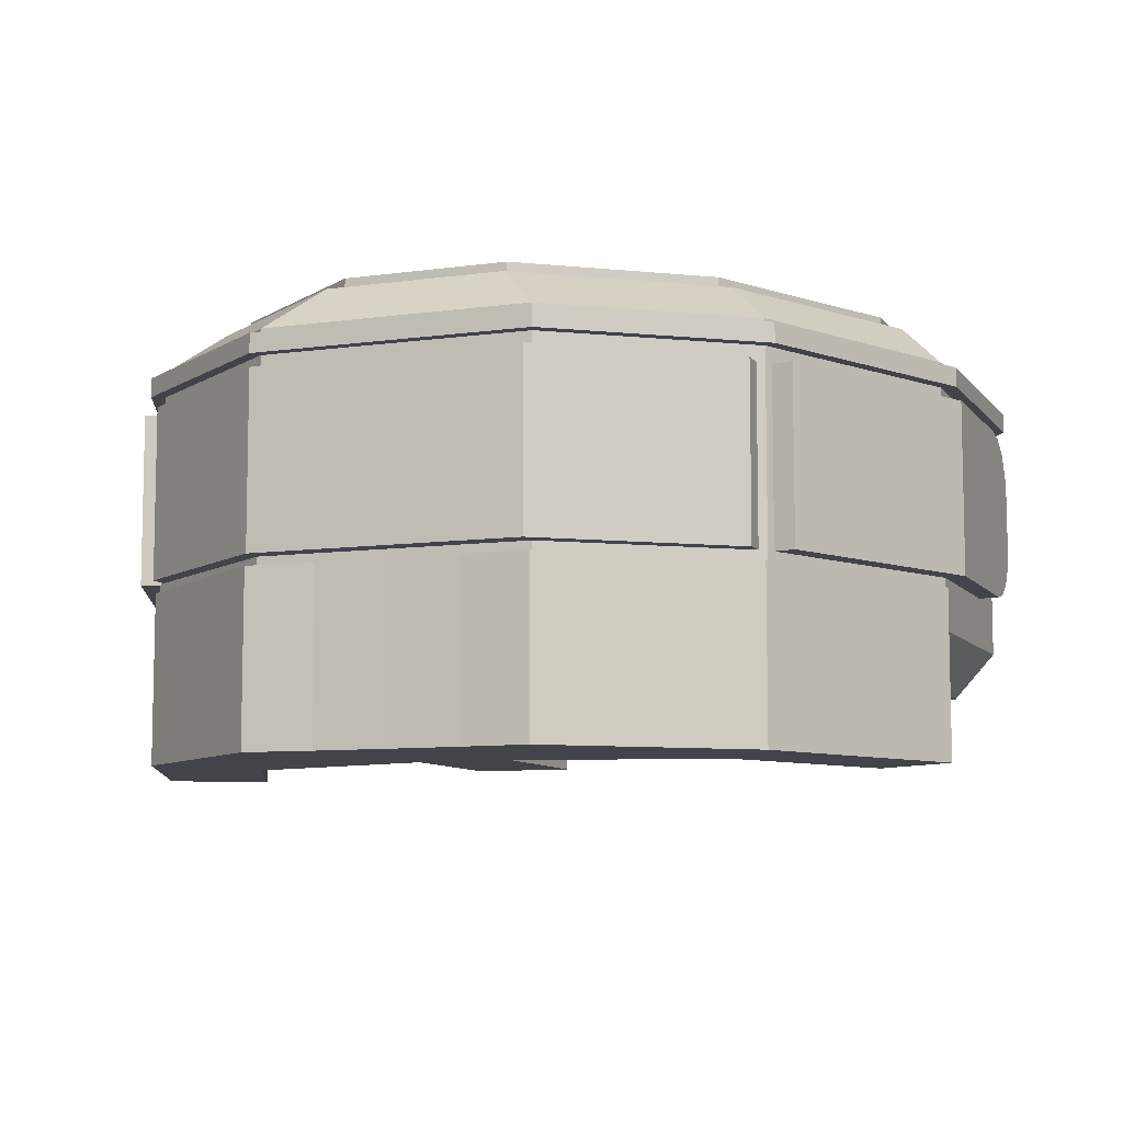
<metadata>
{"format":"obj","ext":"obj","renderer":"f3d","projection":"perspective","resolution":1024,"background":"white","views":[{"elev":-8.4,"azim":-69.0,"up":"+Y"}]}
</metadata>
<code>
o Corridor_Corner.002_Cube.042
v 3 0 2.5
v 3 0.5 3
v 3 3.5 3
v 3 4 2.5
v -4.864 0 3.022
v -6.339 0 1.024
v -5.368 0.5 3.522
v -6.839 0.5 1.529
v -5.368 3.5 3.522
v -6.839 3.423 1.529
v -6.076 4 0.9375
v -4.689 4 2.816
v 2.519 0 2.5
v 2.513 0.5 3
v 2.449 3.423 3.043
v 2.255 4 2.365
v -2.403 0 4.279
v 0.0579 0 4.279
v -0.1142 0.5 4.779
v -2.741 0.5 4.779
v -0.1142 3.423 4.779
v -2.741 3.423 4.779
v -0.02735 4 4.015
v -2.339 4 4.015
v 3 0 -2.5
v 3 0.5 -3
v 3 3.5 -3
v 3 4 -2.5
v -4.864 0 -3.022
v -6.339 0 -1.024
v -5.368 0.5 -3.522
v -6.839 0.5 -1.529
v -5.368 3.5 -3.522
v -6.839 3.423 -1.529
v -6.076 4 -0.9375
v -4.689 4 -2.816
v 2.519 0 -2.5
v 2.513 0.5 -3
v -6.339 0 0
v -6.839 0.5 0
v -6.839 3.423 0
v -6.076 4 0
v 2.449 3.423 -3.043
v 2.255 4 -2.365
v -2.403 0 -4.279
v 0.0579 0 -4.279
v -0.1142 0.5 -4.779
v -2.741 0.5 -4.779
v -0.1142 3.423 -4.779
v -2.741 3.423 -4.779
v -0.02735 4 -4.015
v -2.339 4 -4.015
v 2.519 0 0
v 2.255 4 0
v 3 0 0
v 3 4 0
v -4.864 0 0
v 0.0579 0 0
v -2.403 0 0
v 2.449 3.212 3.043
v -6.839 3.035 0
v 3 3.135 3
v -5.428 3.035 3.442
v -6.839 3.035 1.529
v -2.741 3.035 4.779
v 2.449 3.212 -3.043
v 3 3.135 -3
v -5.428 3.035 -3.442
v -6.839 3.035 -1.529
v -2.741 3.035 -4.779
v 2.513 0.9819 3
v -6.839 1.082 1.529
v -2.741 1.082 4.779
v 2.513 0.9819 -3
v -6.839 1.082 -1.529
v -2.741 1.082 -4.779
v -6.839 0.9819 0
v 3 0.9819 3
v -5.428 1.082 3.442
v 3 0.9819 -3
v -5.428 1.082 -3.442
v -5.278 1.082 3.566
v -5.278 3.035 3.566
v -5.278 1.082 -3.566
v -5.278 3.035 -3.566
v -6.839 3.135 -1.529
v -6.839 3.135 0
v -6.839 3.135 1.529
v -6.839 1.082 0
v -6.839 0.9819 1.529
v -6.839 0.9819 -1.529
v -5.368 0.9819 3.522
v -5.368 3.135 3.522
v -5.368 0.9819 -3.522
v -5.368 3.135 -3.522
v -2.741 3.135 -4.779
v -0.1142 3.135 4.779
v -2.741 3.135 4.779
v -0.1142 0.9819 4.779
v -0.1142 0.9819 -4.779
v -2.741 0.9819 -4.779
v -2.741 0.9819 4.779
v -2.794 3.035 5.013
v -2.794 1.082 5.013
v -5.331 1.082 3.8
v -5.331 3.035 3.8
v -7.079 1.082 0
v -7.079 3.035 0
v -7.079 3.035 1.529
v -7.079 1.082 1.529
v -7.079 3.035 -1.529
v -7.079 1.082 -1.529
v -5.668 1.082 3.442
v -5.668 3.035 3.442
v -5.668 1.082 -3.442
v -5.668 3.035 -3.442
v -2.794 3.035 -5.013
v -2.794 1.082 -5.013
v -5.331 1.082 -3.8
v -5.331 3.035 -3.8
v -0.2142 2.34 4.779
v -0.9272 3.035 4.779
v -0.2684 2.606 4.779
v -0.423 2.832 4.779
v -0.6543 2.982 4.779
v -0.9272 3.035 -4.779
v -0.2142 2.34 -4.779
v -0.1142 3.212 -4.779
v -0.6543 2.982 -4.779
v -0.423 2.832 -4.779
v -0.2684 2.606 -4.779
v -0.9802 3.035 5.013
v -0.2672 2.34 5.013
v -0.7074 2.982 5.013
v -0.4761 2.832 5.013
v -0.3215 2.606 5.013
v -0.2672 2.34 -5.013
v -0.9802 3.035 -5.013
v -0.3215 2.606 -5.013
v -0.4761 2.832 -5.013
v -0.7074 2.982 -5.013
v -0.8706 1.082 4.779
v -0.2142 1.722 4.779
v -0.1142 0.9819 4.779
v -0.6194 1.131 4.779
v -0.4064 1.269 4.779
v -0.2641 1.477 4.779
v -0.2142 1.722 -4.779
v -0.8706 1.082 -4.779
v -0.1142 0.9819 -4.779
v -0.2641 1.477 -4.779
v -0.4064 1.269 -4.779
v -0.6194 1.131 -4.779
v -0.2672 1.722 5.013
v -0.9237 1.082 5.013
v -0.3172 1.477 5.013
v -0.4595 1.269 5.013
v -0.6725 1.131 5.013
v -0.9237 1.082 -5.013
v -0.2672 1.722 -5.013
v -0.6725 1.131 -5.013
v -0.4595 1.269 -5.013
v -0.3172 1.477 -5.013
v -6.339 4 1.024
v -4.864 4 3.022
v -2.403 4 4.279
v -6.339 4 0
v 2.519 4 2.5
v 0.0579 4 4.279
v 2.519 4 0
v -6.339 4 -1.024
v -4.864 4 -3.022
v -2.403 4 -4.279
v 2.519 4 -2.5
v 0.0579 4 -4.279
v -4.571 4.174 2.678
v -0.08448 4.174 3.839
v -2.297 4.174 3.839
v 2.079 4.174 0
v -5.899 4.174 0
v -4.571 4.174 -2.678
v -0.02735 4.174 -4.015
v -2.297 4.174 -3.839
v -5.899 4.174 0.8794
v 2.079 4.174 2.275
v -5.899 4.174 -0.8794
v 2.079 4.174 -2.275
v -6.076 4.174 0.9375
v -4.689 4.174 2.816
v -2.339 4.174 4.015
v -6.076 4.174 0
v 2.255 4.174 2.365
v -0.02735 4.174 4.015
v 2.255 4.174 0
v -6.076 4.174 -0.9375
v -4.689 4.174 -2.816
v -2.339 4.174 -4.015
v 2.255 4.174 -2.365
v -0.08448 4.174 -3.839
v -4.571 4.096 2.678
v -4.864 4.096 0
v -0.08448 4.096 3.839
v 0.0579 4.096 0
v -2.297 4.096 3.839
v -2.403 4.096 0
v 2.079 4.096 0
v -5.899 4.096 0
v -4.571 4.096 -2.678
v -0.08448 4.096 -3.839
v -2.297 4.096 -3.839
v -5.899 4.096 0.8794
v 2.079 4.096 2.275
v -5.899 4.096 -0.8794
v 2.079 4.096 -2.275
v -5.368 3.423 3.522
v -6.839 3.5 1.529
v -2.741 3.5 4.779
v -6.839 3.5 0
v 2.513 3.5 3
v -0.1142 3.5 4.779
v -5.368 3.423 -3.522
v -6.839 3.5 -1.529
v -2.741 3.5 -4.779
v 2.513 3.5 -3
v -0.1142 3.5 -4.779
v 2.513 3.135 3
v 2.513 3.135 -3
v -5.368 3.212 -3.522
v -2.741 3.212 -4.779
v -6.839 3.212 -1.529
v -6.839 3.212 0
v -0.1142 3.212 4.779
v -2.741 3.212 4.779
v -5.368 3.212 3.522
v -6.839 3.212 1.529
v -0.1142 3.135 -4.779
v -6.984 3.208 -0
v -6.984 3.427 -0
v -5.459 3.208 3.652
v -5.459 3.427 3.652
v -5.459 3.208 -3.652
v -5.459 3.427 -3.652
v -6.984 3.427 1.585
v -6.984 3.208 1.585
v -2.735 3.427 4.954
v -2.735 3.208 4.954
v -0.0112 3.427 4.954
v -0.0112 3.208 4.954
v -6.984 3.427 -1.585
v -6.984 3.208 -1.585
v -2.735 3.427 -4.954
v -2.735 3.208 -4.954
v -0.0112 3.427 -4.954
v -0.01124 3.208 -4.954
v 2.646 3.427 3.155
v 2.646 3.427 -3.155
v 2.646 3.208 3.155
v 2.646 3.208 -3.155
v -6.968 -0.9494 -0.7919
v -6.968 0.9654 -0.7919
v -4.935 -0.9494 -0.5271
v -4.884 1.264 -0.3671
v -3.275 0.6241 -0.4686
v -3.223 -0.9494 -0.5271
v -7.016 0.9654 -1.577
v -7.016 -0.9494 -1.577
v -4.935 -0.9494 -0.5271
v -4.935 0.8825 -0.841
v -5.462 0.9654 -3.529
v -5.462 -0.9494 -3.529
v -4.279 -0.9494 -2.797
v -4.279 0.8825 -2.797
v -2.791 0.9654 -4.818
v -2.791 -0.9494 -4.818
v -2.117 -0.9494 -3.863
v -2.117 0.8825 -3.863
v -4.935 1.285 -0.4192
v -3.223 0.6037 -0.5271
v -4.893 1.243 -0.3671
v -3.283 0.6027 -0.4686
v -6.968 -0.9494 0.7919
v -6.968 0.9654 0.7919
v -4.935 -0.9494 0.5271
v -4.884 1.264 0.3671
v -3.275 0.6241 0.4686
v -3.223 -0.9494 0.5271
v -7.016 0.9654 1.577
v -7.016 -0.9494 1.577
v -4.935 -0.9494 0.5271
v -4.935 0.8825 0.841
v -5.462 0.9654 3.529
v -5.462 -0.9494 3.529
v -4.279 -0.9494 2.797
v -4.279 0.8825 2.797
v -2.791 0.9654 4.818
v -2.791 -0.9494 4.818
v -2.117 -0.9494 3.863
v -2.117 0.8825 3.863
v -4.935 1.285 0.4192
v -3.223 0.6037 0.5271
v -4.893 1.243 0.3671
v -3.283 0.6027 0.4686
v -6.954 -0.9494 0
v -6.954 0.9654 0
v -4.935 -0.9494 0
v -4.935 1.285 0
v -3.223 -0.9494 0
v -3.223 0.6037 0
v -4.884 1.264 0
v -3.275 0.6241 0
v -4.893 1.243 0
v -3.283 0.6027 0
v -3.508 0.3616 1.795
v -3.429 0.3616 1.483
v -2.863 0.6001 2.237
v -2.652 0.6001 1.4
v -3.171 0.3616 1.548
v -3.25 0.3616 1.86
v -2.725 1.508 2.272
v -2.513 1.508 1.435
v -2.965 1.508 2.211
v -2.754 1.508 1.374
v -3.104 0.3616 2.176
v -2.893 0.3616 1.339
v -3.508 -0.03676 1.795
v -3.429 -0.03676 1.483
v -3.25 -0.03676 1.86
v -3.171 -0.03676 1.548
v -2.868 0.7581 1.345
v -3.048 0.6001 1.3
v -2.893 0.4401 1.339
v -2.738 0.6001 1.378
v -2.889 0.6976 1.34
v -2.931 0.6463 1.33
v -2.986 0.6121 1.316
v -3.259 0.6001 2.137
v -3.08 0.7581 2.182
v -2.949 0.6001 2.215
v -3.104 0.4401 2.176
v -3.198 0.6121 2.152
v -3.142 0.6463 2.166
v -3.101 0.6976 2.177
v -2.965 1.7 2.211
v -2.927 1.739 2.221
v -2.954 1.728 2.214
v -2.716 1.739 1.384
v -2.754 1.7 1.374
v -2.743 1.728 1.377
v -2.787 1.739 2.256
v -2.725 1.675 2.272
v -2.743 1.721 2.267
v -2.513 1.675 1.435
v -2.575 1.739 1.419
v -2.531 1.721 1.43
v -3.898 0.536 1.976
v -3.835 0.6001 1.991
v -3.879 0.5813 1.98
v -3.624 0.6001 1.155
v -3.686 0.536 1.139
v -3.668 0.5813 1.143
v -3.823 0.3616 1.941
v -3.898 0.4257 1.976
v -3.835 0.3616 1.991
v -3.876 0.3804 1.965
v -3.686 0.4257 1.139
v -3.637 0.3616 1.205
v -3.624 0.3616 1.155
v -3.672 0.3804 1.158
v -2.913 0.4638 2.224
v -3.003 0.3842 2.202
v -2.949 0.4135 2.215
v -2.791 0.3842 1.365
v -2.702 0.4638 1.387
v -2.738 0.4135 1.378
v -3.278 0.3616 -1.526
v -3.487 0.3616 -1.772
v -2.545 0.6001 -1.793
v -3.103 0.6001 -2.452
v -3.284 0.3616 -1.944
v -3.076 0.3616 -1.698
v -2.435 1.508 -1.886
v -2.993 1.508 -2.544
v -2.625 1.508 -1.726
v -3.183 1.508 -2.384
v -2.734 0.3616 -1.633
v -3.292 0.3616 -2.292
v -3.278 -0.03676 -1.526
v -3.487 -0.03676 -1.772
v -3.076 -0.03676 -1.698
v -3.284 -0.03676 -1.944
v -3.273 0.7581 -2.308
v -3.414 0.6001 -2.188
v -3.292 0.4401 -2.292
v -3.17 0.6001 -2.395
v -3.289 0.6976 -2.294
v -3.322 0.6463 -2.266
v -3.366 0.6121 -2.229
v -2.856 0.6001 -1.53
v -2.715 0.7581 -1.649
v -2.612 0.6001 -1.737
v -2.734 0.4401 -1.633
v -2.808 0.6121 -1.571
v -2.764 0.6463 -1.608
v -2.731 0.6976 -1.635
v -2.625 1.7 -1.726
v -2.595 1.739 -1.751
v -2.616 1.728 -1.733
v -3.152 1.739 -2.41
v -3.183 1.7 -2.384
v -3.174 1.728 -2.392
v -2.484 1.739 -1.845
v -2.435 1.675 -1.886
v -2.45 1.721 -1.874
v -2.993 1.675 -2.544
v -3.042 1.739 -2.503
v -3.008 1.721 -2.532
v -3.358 0.536 -1.104
v -3.309 0.6001 -1.145
v -3.344 0.5813 -1.116
v -3.867 0.6001 -1.804
v -3.916 0.536 -1.762
v -3.902 0.5813 -1.774
v -3.343 0.3616 -1.185
v -3.358 0.4257 -1.104
v -3.309 0.3616 -1.145
v -3.354 0.3804 -1.128
v -3.916 0.4257 -1.762
v -3.834 0.3616 -1.764
v -3.867 0.3616 -1.804
v -3.892 0.3804 -1.763
v -2.584 0.4638 -1.76
v -2.654 0.3842 -1.701
v -2.612 0.4135 -1.736
v -3.212 0.3842 -2.359
v -3.142 0.4638 -2.419
v -3.17 0.4135 -2.395
v -4.356 1.153 2.058
v -4.356 1.313 2.058
v -4.356 1.153 1.195
v -4.356 1.313 1.195
v -4.179 1.153 2.058
v -4.179 1.313 2.058
v -4.179 1.153 1.195
v -4.179 1.313 1.195
v -4.356 1.313 1.11
v -4.356 1.153 1.11
v -4.179 1.153 1.11
v -4.179 1.313 1.11
v -4.356 1.153 2.126
v -4.356 1.313 2.126
v -4.179 1.313 2.126
v -4.179 1.153 2.126
v -4.356 1.496 1.195
v -4.179 1.496 1.195
v -4.179 1.496 2.058
v -4.356 1.496 2.058
v -4.356 1.496 1.11
v -4.179 1.496 1.11
v -4.179 1.496 2.126
v -4.356 1.496 2.126
v -4.179 1.001 1.195
v -4.356 1.001 1.195
v -4.356 1.001 2.058
v -4.179 1.001 2.058
v -4.179 1.001 1.11
v -4.356 1.001 1.11
v -4.356 1.001 2.126
v -4.179 1.001 2.126
v -4.356 1.153 1.483
v -4.356 1.153 1.77
v -4.356 1.313 1.77
v -4.356 1.313 1.483
v -4.179 1.153 1.77
v -4.179 1.153 1.483
v -4.179 1.313 1.483
v -4.179 1.313 1.77
v -4.473 1.153 1.483
v -4.473 1.153 1.77
v -4.473 1.313 1.77
v -4.473 1.313 1.483
v -4.566 1.087 1.483
v -4.566 1.087 1.77
v -4.566 1.247 1.77
v -4.566 1.247 1.483
v -4.566 1.087 1.483
v -4.566 1.087 1.77
v -4.566 1.247 1.77
v -4.566 1.247 1.483
v -4.651 1.087 1.483
v -4.651 1.087 1.77
v -4.651 1.247 1.77
v -4.651 1.247 1.483
v -4.66 1.07 1.483
v -4.66 1.07 1.77
v -4.81 1.125 1.77
v -4.81 1.125 1.483
v -4.947 0.2912 1.483
v -4.947 0.2912 1.77
v -5.097 0.3464 1.77
v -5.097 0.3464 1.483
v -4.356 1.153 -1.233
v -4.356 1.313 -1.233
v -4.356 1.153 -2.096
v -4.356 1.313 -2.096
v -4.179 1.153 -1.233
v -4.179 1.313 -1.233
v -4.179 1.153 -2.096
v -4.179 1.313 -2.096
v -4.356 1.313 -2.182
v -4.356 1.153 -2.182
v -4.179 1.153 -2.182
v -4.179 1.313 -2.182
v -4.356 1.153 -1.165
v -4.356 1.313 -1.165
v -4.179 1.313 -1.165
v -4.179 1.153 -1.165
v -4.356 1.496 -2.096
v -4.179 1.496 -2.096
v -4.179 1.496 -1.233
v -4.356 1.496 -1.233
v -4.356 1.496 -2.182
v -4.179 1.496 -2.182
v -4.179 1.496 -1.165
v -4.356 1.496 -1.165
v -4.179 1.001 -2.096
v -4.356 1.001 -2.096
v -4.356 1.001 -1.233
v -4.179 1.001 -1.233
v -4.179 1.001 -2.182
v -4.356 1.001 -2.182
v -4.356 1.001 -1.165
v -4.179 1.001 -1.165
v -4.356 1.153 -1.809
v -4.356 1.153 -1.521
v -4.356 1.313 -1.521
v -4.356 1.313 -1.809
v -4.179 1.153 -1.521
v -4.179 1.153 -1.809
v -4.179 1.313 -1.809
v -4.179 1.313 -1.521
v -4.473 1.153 -1.809
v -4.473 1.153 -1.521
v -4.473 1.313 -1.521
v -4.473 1.313 -1.809
v -4.566 1.087 -1.809
v -4.566 1.087 -1.521
v -4.566 1.247 -1.521
v -4.566 1.247 -1.809
v -4.566 1.087 -1.809
v -4.566 1.087 -1.521
v -4.566 1.247 -1.521
v -4.566 1.247 -1.809
v -4.651 1.087 -1.809
v -4.651 1.087 -1.521
v -4.651 1.247 -1.521
v -4.651 1.247 -1.809
v -4.66 1.07 -1.809
v -4.66 1.07 -1.521
v -4.81 1.125 -1.521
v -4.81 1.125 -1.809
v -4.947 0.2912 -1.809
v -4.947 0.2912 -1.521
v -5.097 0.3464 -1.521
v -5.097 0.3464 -1.809
f 51 44 198 182
f 55 53 13 1
f 99 71 14 19
f 57 39 6 5
f 14 2 1 13
f 71 78 2 14
f 218 167 164 216
f 169 168 219 220
f 168 4 3 219
f 56 4 168 170
f 21 15 255 247
f 59 57 5 17
f 5 6 8 7
f 15 60 257 255
f 9 216 164 165
f 39 40 8 6
f 11 42 191 188
f 19 14 13 18
f 7 20 17 5
f 20 19 18 17
f 54 16 192 194
f 42 35 195 191
f 53 58 18 13
f 58 59 17 18
f 165 166 217 9
f 166 169 220 217
f 92 102 20 7
f 102 99 19 20
f 24 12 189 190
f 55 25 37 53
f 100 47 38 74
f 57 29 30 39
f 38 37 25 26
f 74 38 26 80
f 218 222 171 167
f 175 225 224 174
f 174 224 27 28
f 56 170 174 28
f 234 235 244 239
f 59 45 29 57
f 29 31 32 30
f 41 10 243 238
f 33 172 171 222
f 39 30 32 40
f 44 54 194 198
f 47 46 37 38
f 31 29 45 48
f 48 45 46 47
f 23 24 190 193
f 36 52 197 196
f 53 37 46 58
f 58 46 45 59
f 172 33 223 173
f 173 223 225 175
f 94 31 48 101
f 101 48 47 100
f 49 50 251 253
f 233 234 239 246
f 72 89 107 110
f 75 81 115 112
f 224 227 67 27
f 215 22 245 240
f 43 49 253 256
f 232 233 246 248
f 68 69 111 116
f 61 64 109 108
f 219 3 62 226
f 10 215 240 243
f 40 77 90 8
f 7 8 90 92
f 40 32 91 77
f 31 94 91 32
f 84 76 118 119
f 227 74 80 67
f 236 100 74 227
f 70 126 236 96
f 121 143 154 133
f 226 62 78 71
f 97 226 71 99
f 79 63 93 92
f 68 81 94 95
f 69 68 95 86
f 61 69 86 87
f 63 64 88 93
f 64 61 87 88
f 89 72 90 77
f 72 79 92 90
f 75 89 77 91
f 81 75 91 94
f 83 82 92 93
f 84 85 95 94
f 150 149 76 101 100
f 85 70 96 95
f 76 149 159 118
f 65 83 93 98
f 65 122 132 103
f 236 127 148 150 100
f 76 84 94 101
f 144 143 121 97 99
f 82 73 102 92
f 73 82 105 104
f 82 83 106 105
f 83 65 103 106
f 73 142 144 99 102
f 69 61 108 111
f 63 79 113 114
f 79 72 110 113
f 64 63 114 109
f 81 68 116 115
f 89 75 112 107
f 126 70 117 138
f 70 85 120 117
f 85 84 119 120
f 148 127 137 160
f 121 123 97
f 123 124 97
f 124 125 97
f 125 122 97
f 126 129 236
f 129 130 236
f 130 131 236
f 131 127 236
f 132 122 125 134
f 134 125 124 135
f 135 124 123 136
f 136 123 121 133
f 137 127 131 139
f 139 131 130 140
f 140 130 129 141
f 141 129 126 138
f 97 122 65 98
f 142 145 144
f 145 146 144
f 146 147 144
f 147 143 144
f 148 151 150
f 151 152 150
f 152 153 150
f 153 149 150
f 142 155 158 145
f 145 158 157 146
f 146 157 156 147
f 147 156 154 143
f 159 149 153 161
f 161 153 152 162
f 162 152 151 163
f 163 151 148 160
f 142 73 104 155
f 11 12 165 164
f 12 24 166 165
f 42 11 164 167
f 23 16 168 169
f 24 23 169 166
f 16 54 170 168
f 36 35 171 172
f 52 36 172 173
f 35 42 167 171
f 44 51 175 174
f 51 52 173 175
f 54 44 174 170
f 179 185 212 206
f 180 186 213 207
f 178 176 200 204
f 187 179 206 214
f 177 178 204 202
f 181 183 210 208
f 176 184 211 200
f 183 199 209 210
f 35 36 196 195
f 16 23 193 192
f 52 51 182 197
f 12 11 188 189
f 184 176 189 188
f 176 178 190 189
f 180 184 188 191
f 177 185 192 193
f 178 177 193 190
f 185 179 194 192
f 181 186 195 196
f 183 181 196 197
f 186 180 191 195
f 187 199 182 198
f 199 183 197 182
f 179 187 198 194
f 201 200 211 207
f 205 204 200 201
f 206 212 202 203
f 203 202 204 205
f 201 207 213 208
f 205 201 208 210
f 206 203 209 214
f 203 205 210 209
f 184 180 207 211
f 199 187 214 209
f 186 181 208 213
f 185 177 202 212
f 215 10 216 9
f 22 215 9 217
f 10 41 218 216
f 15 21 220 219
f 21 22 217 220
f 34 221 33 222
f 221 50 223 33
f 41 34 222 218
f 49 43 224 225
f 50 49 225 223
f 60 15 219 226
f 43 66 227 224
f 229 228 95 96
f 228 230 86 95
f 230 231 87 86
f 233 232 97 98
f 234 233 98 93
f 235 234 93 88
f 231 235 88 87
f 232 60 226 97
f 128 229 96 236
f 66 128 236 227
f 237 238 243 244
f 239 244 243 240
f 237 250 249 238
f 241 242 249 250
f 251 252 254 253
f 242 241 252 251
f 253 254 258 256
f 245 247 248 246
f 240 245 246 239
f 247 255 257 248
f 235 231 237 244
f 66 43 256 258
f 22 21 247 245
f 60 232 248 257
f 228 229 252 241
f 221 34 249 242
f 229 128 254 252
f 230 228 241 250
f 50 221 242 251
f 128 66 258 254
f 231 230 250 237
f 34 41 238 249
f 303 304 260 259
f 305 261 264 307
f 263 262 279 280
f 261 277 278 264
f 268 267 271 272
f 260 277 268
f 259 260 265 266
f 277 261 267 268
f 261 259 266 267
f 272 271 275 276
f 267 266 270 271
f 265 268 272 269
f 266 265 269 270
f 274 273 276 275
f 271 270 274 275
f 269 272 276 273
f 270 269 273 274
f 265 260 268
f 309 262 277 306
f 262 263 278 277
f 310 263 280 312
f 279 311 312 280
f 262 309 311 279
f 263 310 308 278
f 264 278 308 307
f 277 260 304 306
f 259 261 305 303
f 303 281 282 304
f 305 307 286 283
f 285 302 301 284
f 283 286 300 299
f 290 294 293 289
f 282 290 299
f 281 288 287 282
f 299 290 289 283
f 283 289 288 281
f 294 298 297 293
f 289 293 292 288
f 287 291 294 290
f 288 292 291 287
f 296 297 298 295
f 293 297 296 292
f 291 295 298 294
f 292 296 295 291
f 287 290 282
f 309 306 299 284
f 284 299 300 285
f 310 312 302 285
f 301 302 312 311
f 284 301 311 309
f 285 300 308 310
f 286 307 308 300
f 299 306 304 282
f 281 303 305 283
f 336 356 357 355 362 363 323 339
f 337 321 322 329
f 315 338 339 323 370 371 369
f 316 320 319 315
f 313 325 327 318
f 316 315 369 373
f 358 330 331 324 367 365 359 360
f 329 322 320 316 332
f 355 359 365 362
f 332 316 373 374 372 324 331
f 315 319 321 337 338
f 321 343 347 322
f 319 350 351 349 344 345 343 321
f 320 352 350 319
f 318 323 363 361 313
f 314 366 367 324 317
f 317 324 323 318
f 328 327 325 326
f 317 328 326 314
f 314 326 325 313
f 318 327 328 317
f 329 332 331 330 335 334 333
f 336 339 338 337 342 341 340
f 329 333 342 337
f 333 334 341 342
f 334 335 340 341
f 335 330 336 340
f 313 361 366 314
f 346 348 345 344
f 348 347 343 345
f 322 347 348 346 353 354 352 320
f 349 351 354 353
f 351 350 352 354
f 346 344 349 353
f 361 363 364
f 364 363 362
f 365 367 368
f 368 367 366
f 358 360 357 356
f 360 359 355 357
f 361 364 368 366
f 364 362 365 368
f 358 356 336 330
f 372 374 371 370
f 374 373 369 371
f 372 370 323 324
f 398 418 419 417 424 425 385 401
f 399 383 384 391
f 377 400 401 385 432 433 431
f 378 382 381 377
f 375 387 389 380
f 378 377 431 435
f 420 392 393 386 429 427 421 422
f 391 384 382 378 394
f 417 421 427 424
f 394 378 435 436 434 386 393
f 377 381 383 399 400
f 383 405 409 384
f 381 412 413 411 406 407 405 383
f 382 414 412 381
f 380 385 425 423 375
f 376 428 429 386 379
f 379 386 385 380
f 390 389 387 388
f 379 390 388 376
f 376 388 387 375
f 380 389 390 379
f 391 394 393 392 397 396 395
f 398 401 400 399 404 403 402
f 391 395 404 399
f 395 396 403 404
f 396 397 402 403
f 397 392 398 402
f 375 423 428 376
f 408 410 407 406
f 410 409 405 407
f 384 409 410 408 415 416 414 382
f 411 413 416 415
f 413 412 414 416
f 408 406 411 415
f 423 425 426
f 426 425 424
f 427 429 430
f 430 429 428
f 420 422 419 418
f 422 421 417 419
f 423 426 430 428
f 426 424 427 430
f 420 418 398 392
f 434 436 433 432
f 436 435 431 433
f 434 432 385 386
f 469 472 440 439
f 440 444 454 453
f 473 476 442 441
f 438 437 449 450
f 470 473 441 437
f 476 471 438 442
f 446 445 448 447
f 439 440 445 446
f 444 443 447 448
f 437 441 464 463
f 452 451 450 449
f 439 446 466 462
f 451 442 455 459
f 441 442 451 452
f 453 454 458 457
f 455 456 460 459
f 444 448 458 454
f 438 450 460 456
f 448 445 457 458
f 450 451 459 460
f 445 440 453 457
f 442 438 456 455
f 461 462 466 465
f 463 464 468 467
f 447 443 461 465
f 441 452 468 464
f 443 439 462 461
f 449 437 463 467
f 446 447 465 466
f 452 449 467 468
f 444 440 472 475
f 475 472 471 476
f 439 443 474 469
f 469 474 473 470
f 443 444 475 474
f 474 475 476 473
f 437 438 471 470
f 471 472 480 479
f 478 479 483 482
f 470 471 479 478
f 469 470 478 477
f 472 469 477 480
f 481 482 486 485
f 477 478 482 481
f 480 477 481 484
f 479 480 484 483
f 488 485 489 492
f 484 481 485 488
f 483 484 488 487
f 482 483 487 486
f 490 491 495 494
f 487 488 492 491
f 486 487 491 490
f 485 486 490 489
f 496 493 497 500
f 489 490 494 493
f 492 489 493 496
f 491 492 496 495
f 498 499 500 497
f 495 496 500 499
f 494 495 499 498
f 493 494 498 497
f 533 536 504 503
f 504 508 518 517
f 537 540 506 505
f 502 501 513 514
f 534 537 505 501
f 540 535 502 506
f 510 509 512 511
f 503 504 509 510
f 508 507 511 512
f 501 505 528 527
f 516 515 514 513
f 503 510 530 526
f 515 506 519 523
f 505 506 515 516
f 517 518 522 521
f 519 520 524 523
f 508 512 522 518
f 502 514 524 520
f 512 509 521 522
f 514 515 523 524
f 509 504 517 521
f 506 502 520 519
f 525 526 530 529
f 527 528 532 531
f 511 507 525 529
f 505 516 532 528
f 507 503 526 525
f 513 501 527 531
f 510 511 529 530
f 516 513 531 532
f 508 504 536 539
f 539 536 535 540
f 503 507 538 533
f 533 538 537 534
f 507 508 539 538
f 538 539 540 537
f 501 502 535 534
f 535 536 544 543
f 542 543 547 546
f 534 535 543 542
f 533 534 542 541
f 536 533 541 544
f 545 546 550 549
f 541 542 546 545
f 544 541 545 548
f 543 544 548 547
f 552 549 553 556
f 548 545 549 552
f 547 548 552 551
f 546 547 551 550
f 554 555 559 558
f 551 552 556 555
f 550 551 555 554
f 549 550 554 553
f 560 557 561 564
f 553 554 558 557
f 556 553 557 560
f 555 556 560 559
f 562 563 564 561
f 559 560 564 563
f 558 559 563 562
f 557 558 562 561
f 103 132 134 135 136 133 154 156 157 158 155 104
f 117 118 159 161 162 163 160 137 139 140 141 138
f 106 103 104 105
f 115 116 111 112
f 107 112 111 108
f 113 110 109 114
f 107 108 109 110
f 120 119 118 117

</code>
